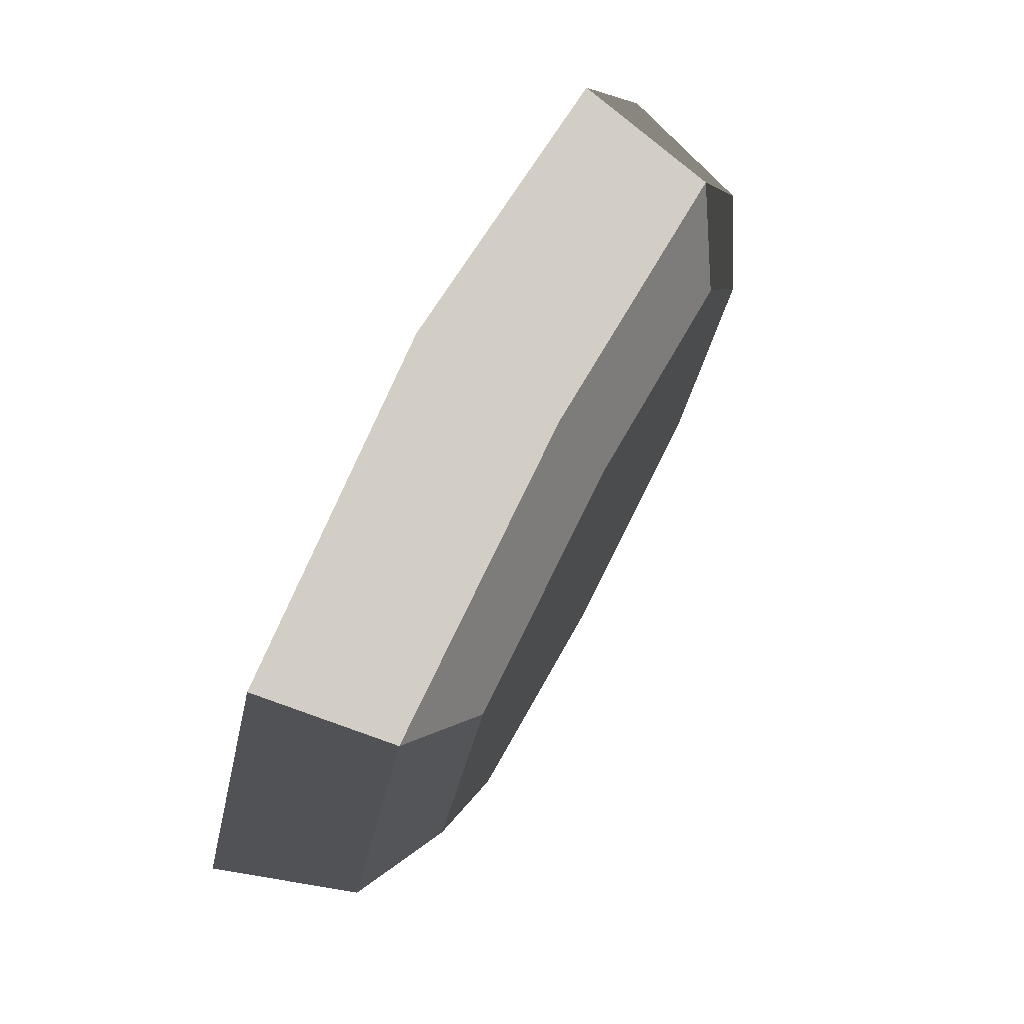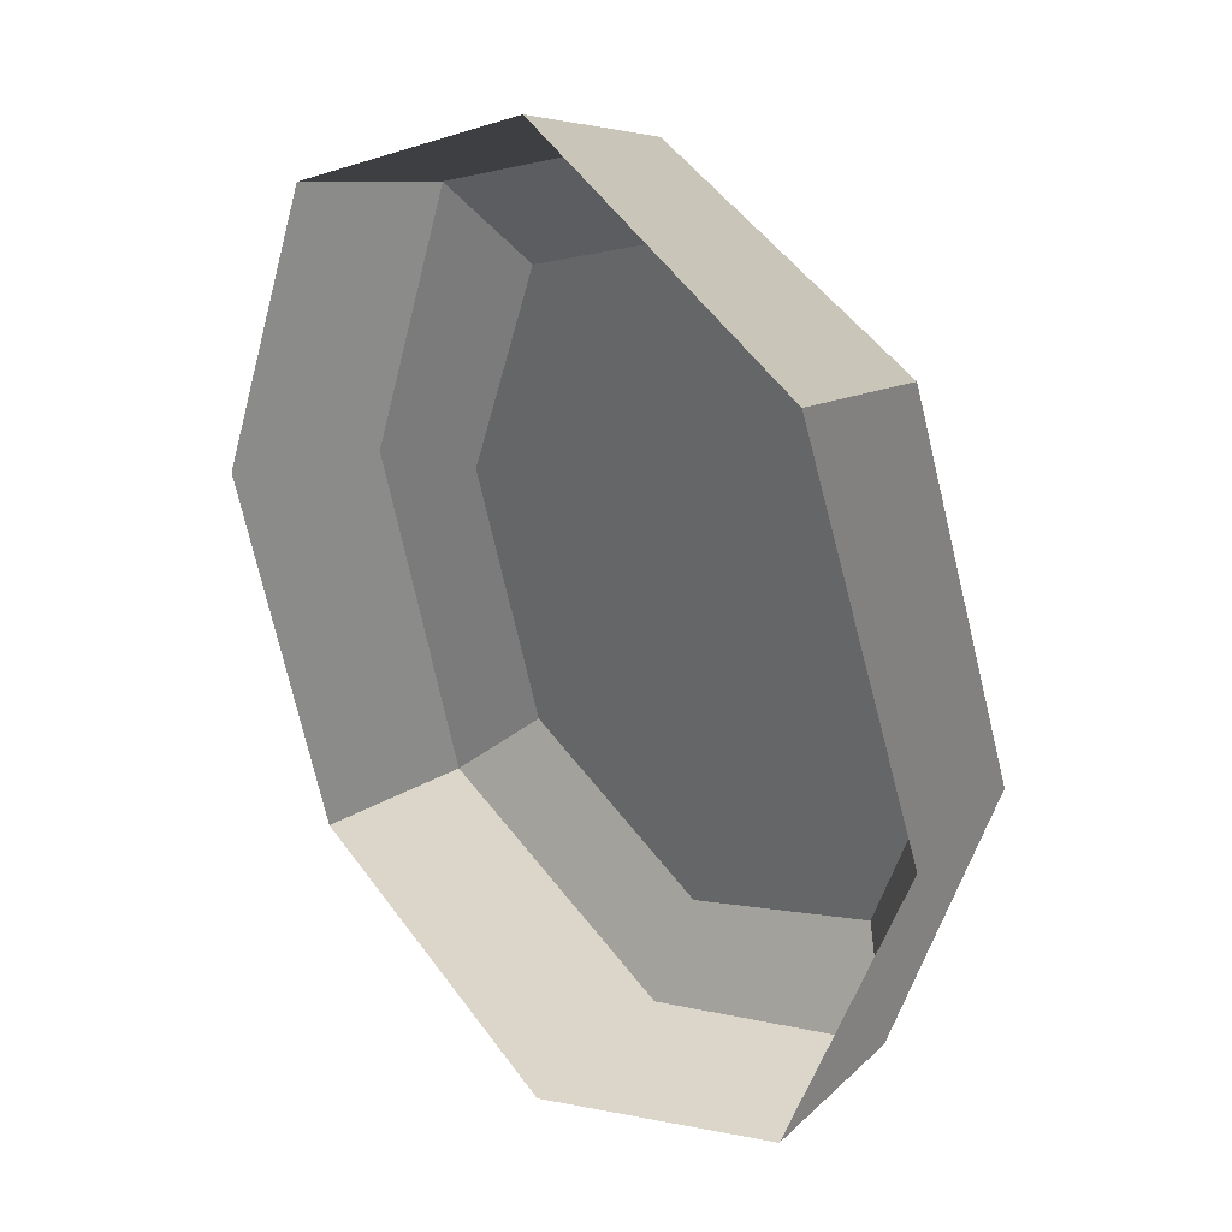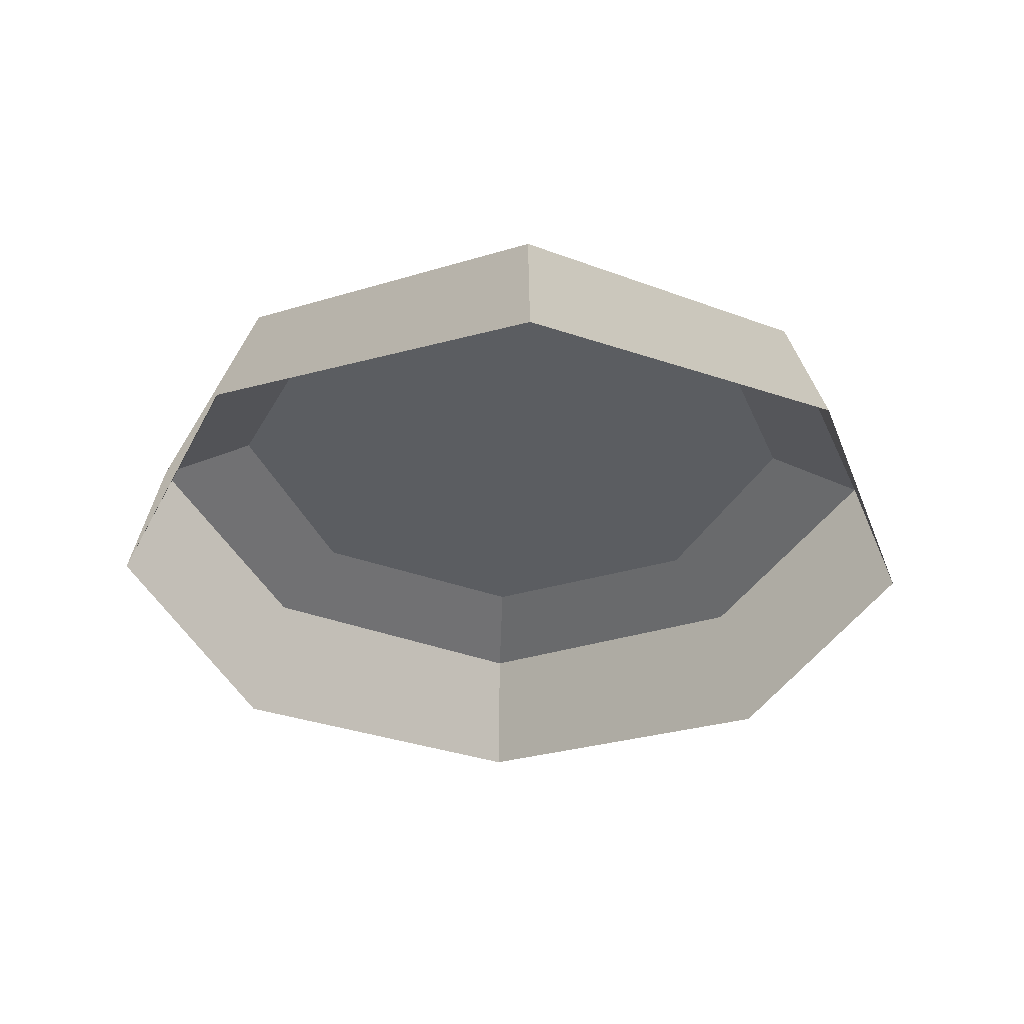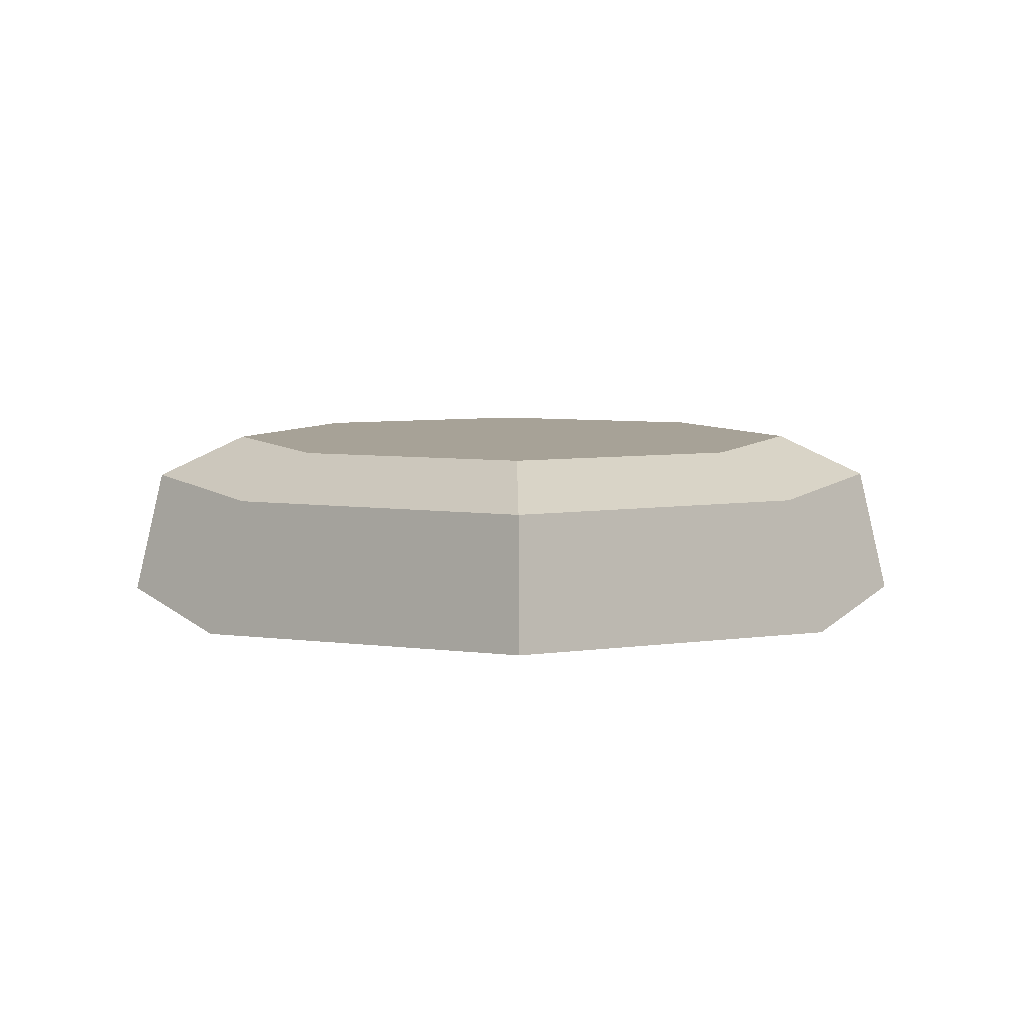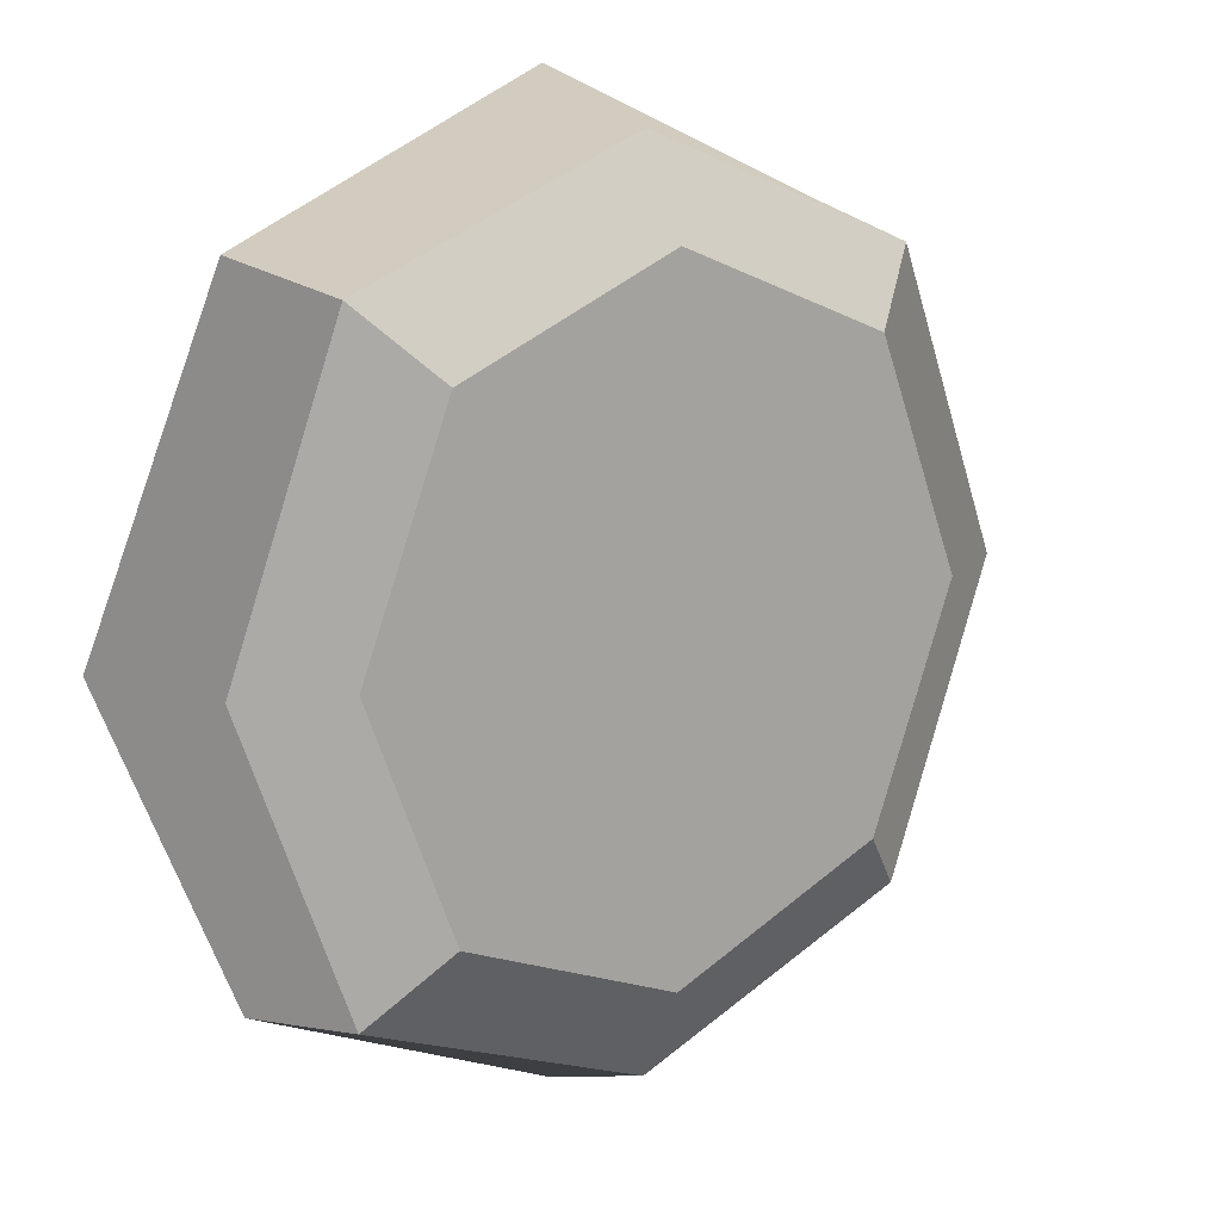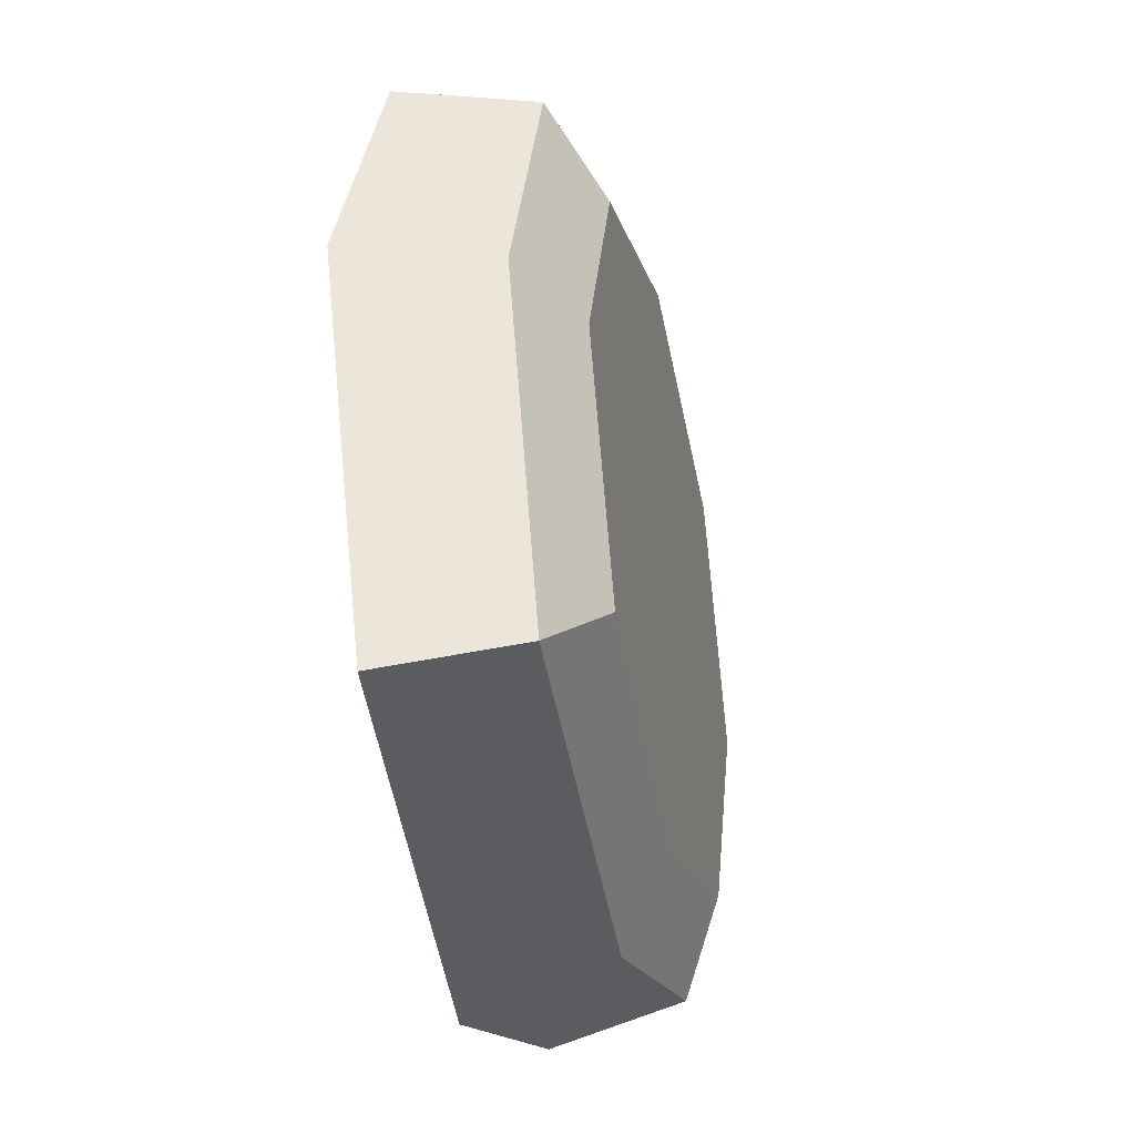
<metadata>
{"format":"obj","ext":"obj","renderer":"f3d","projection":"perspective","resolution":1024,"background":"white","views":[{"elev":76.2,"azim":117.9,"up":"+Z"},{"elev":26.9,"azim":50.8,"up":"+Z"},{"elev":-35.9,"azim":-47.3,"up":"+Y"},{"elev":6.6,"azim":134.1,"up":"+Y"},{"elev":13.9,"azim":141.2,"up":"+Z"},{"elev":-37.1,"azim":102.9,"up":"+Z"}]}
</metadata>
<code>
o Button
v -0.7 0.4 0
v -0.5 0.4 0.5
v 0 0.4 0
v -0.5 0.4 -0.5
v 0 0.4 -0.7
v 0.5 0.4 -0.5
v 0.7 0.4 0
v 0.5 0.4 0.5
v 0 0.4 0.7
v 0 0.3 0.9
v 0.65 0.3 0.65
v -0.65 0.3 0.65
v 0 0 1
v 0.7 0 0.7
v -0.7 0 0.7
v -0.9 0.3 0
v -0.65 0.3 -0.65
v -1 0 0
v -0.7 0 -0.7
v 0 0.3 -0.9
v 0.65 0.3 -0.65
v 0 0 -1
v 0.7 0 -0.7
v 0.9 0.3 0
v 1 0 0
g Button
f 1 2 3
f 3 4 1
f 5 4 3
f 3 6 5
f 7 6 3
f 3 8 7
f 9 8 3
f 3 2 9
f 10 11 8 9
f 9 2 12 10
f 13 14 11 10
f 10 12 15 13
f 16 12 2 1
f 1 4 17 16
f 18 15 12 16
f 16 17 19 18
f 20 17 4 5
f 5 6 21 20
f 22 19 17 20
f 20 21 23 22
f 24 21 6 7
f 7 8 11 24
f 25 23 21 24
f 24 11 14 25

</code>
